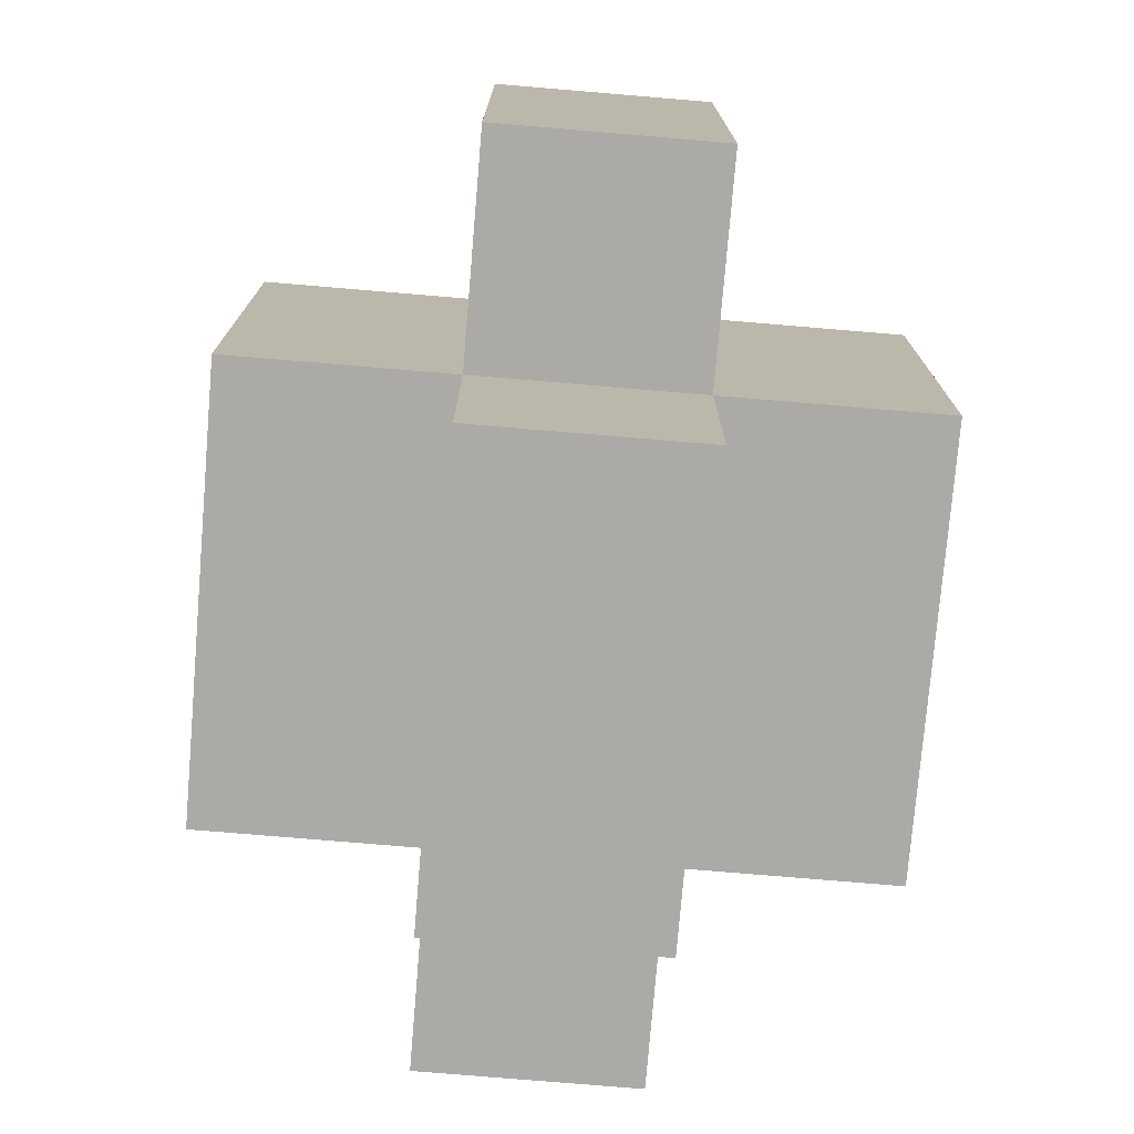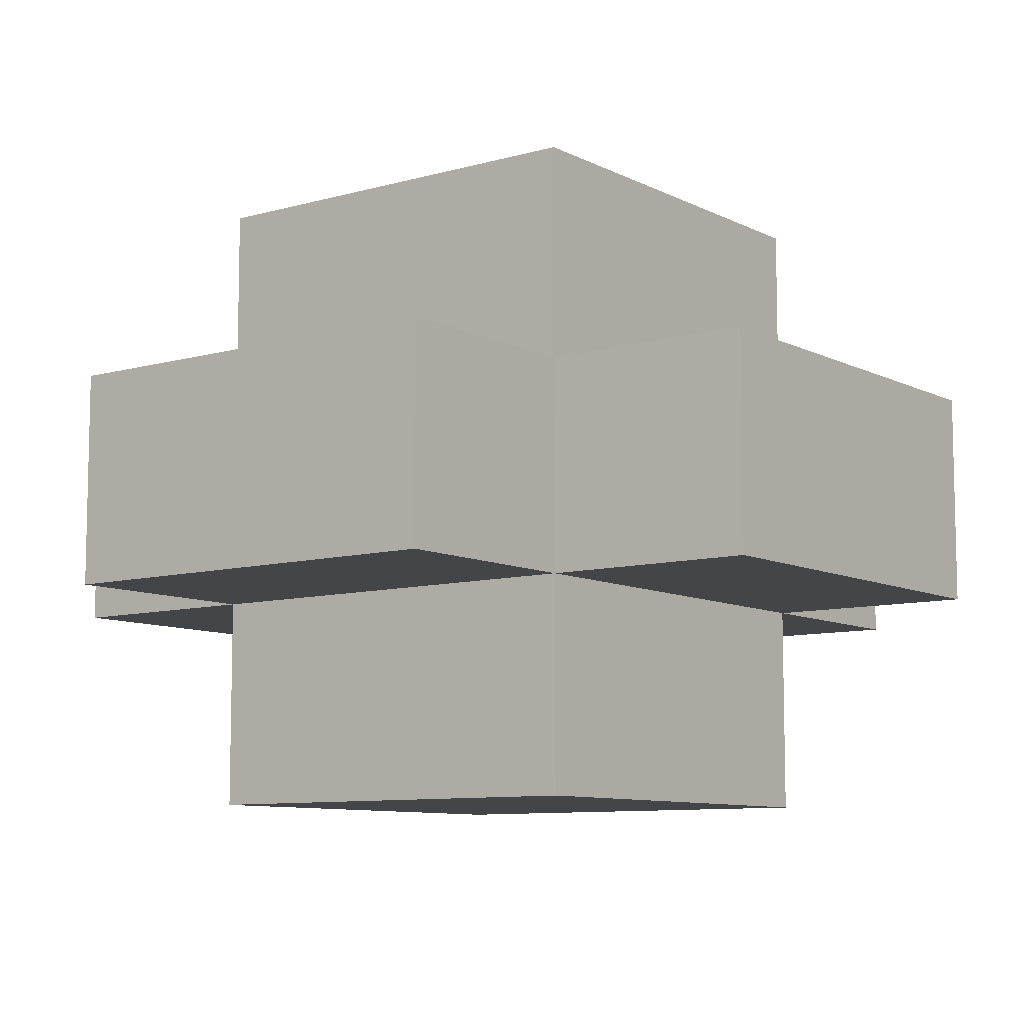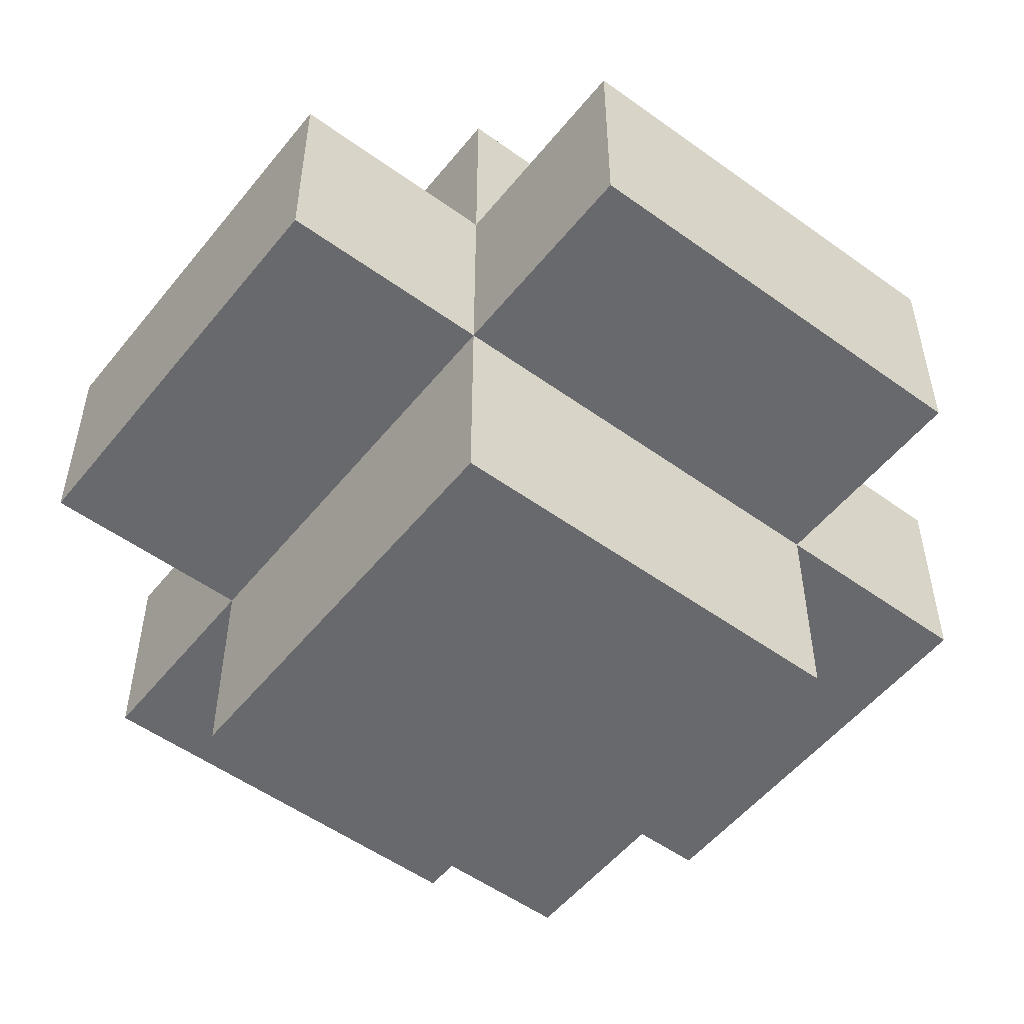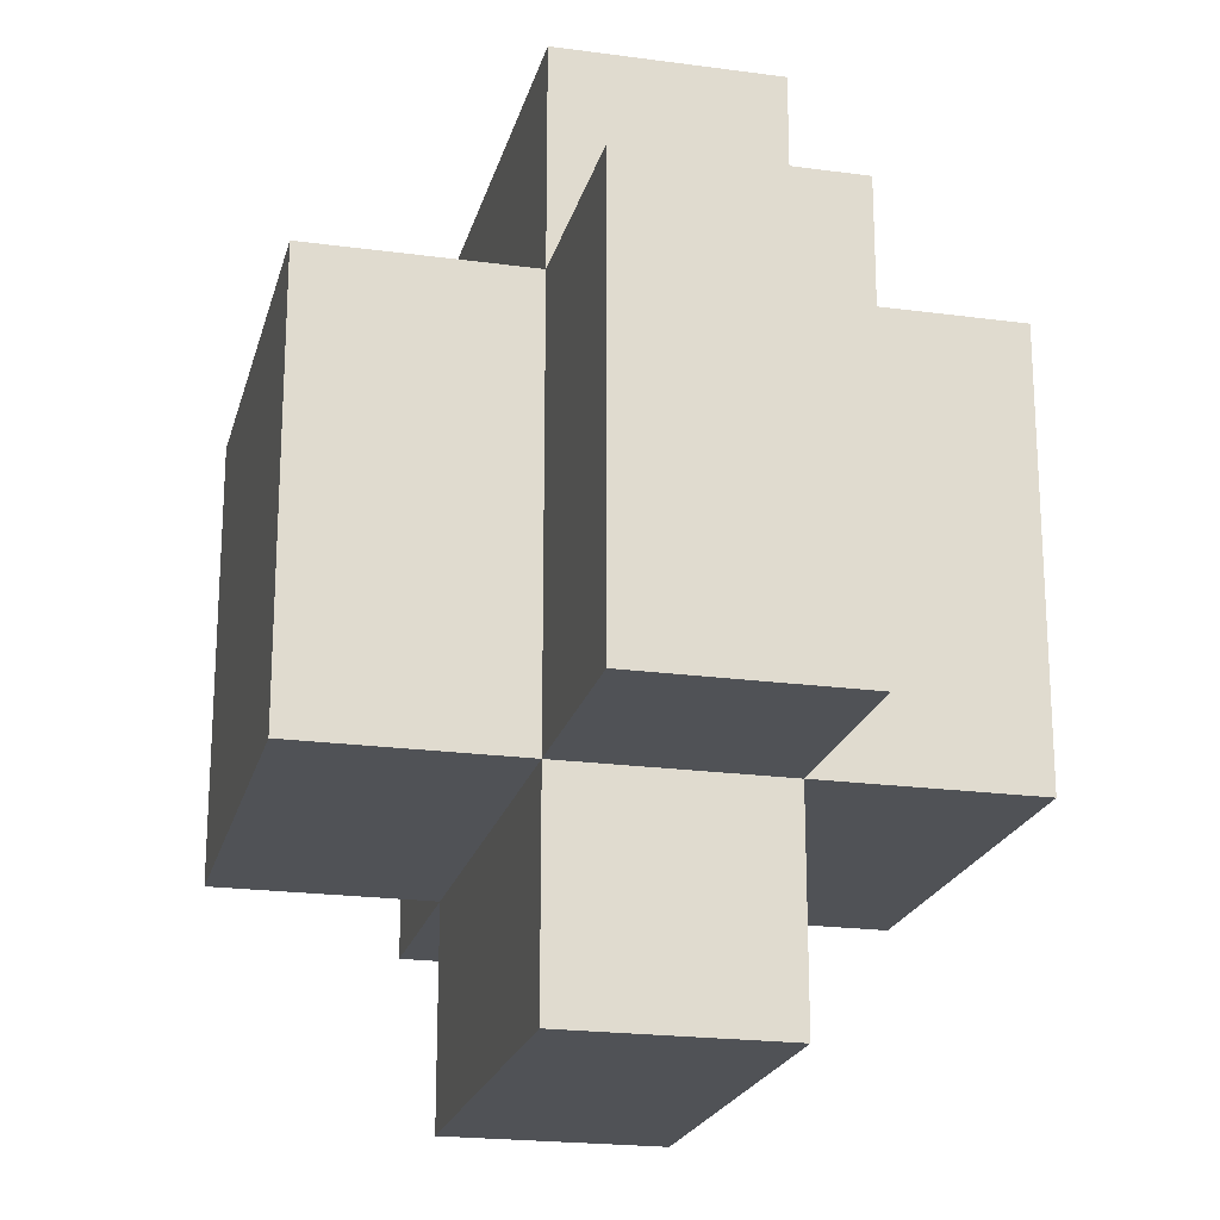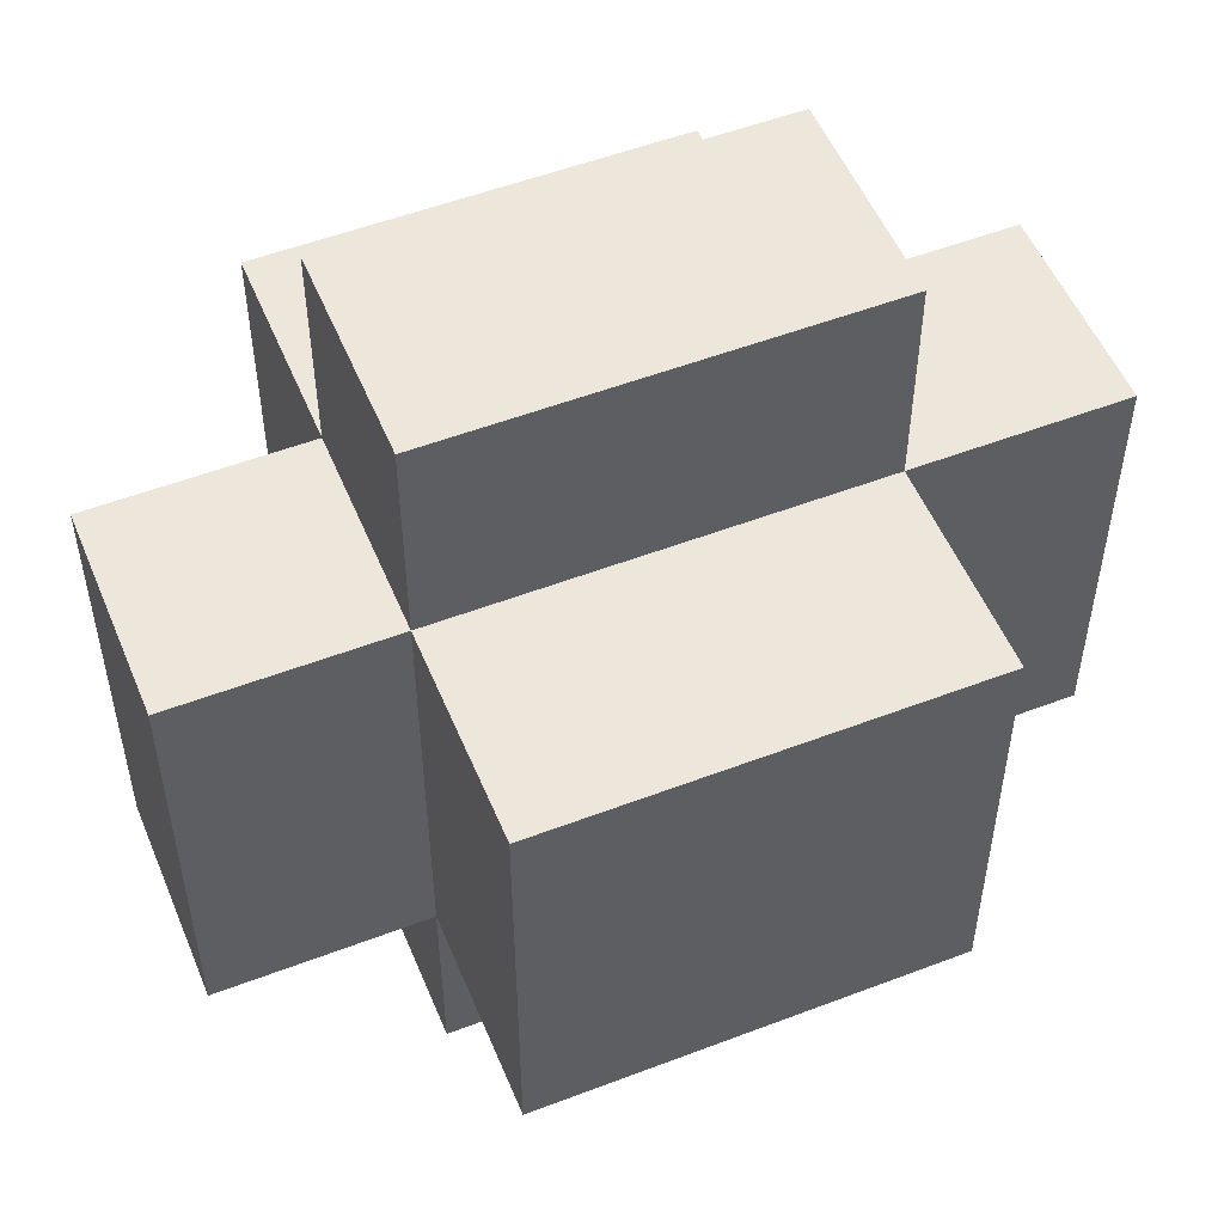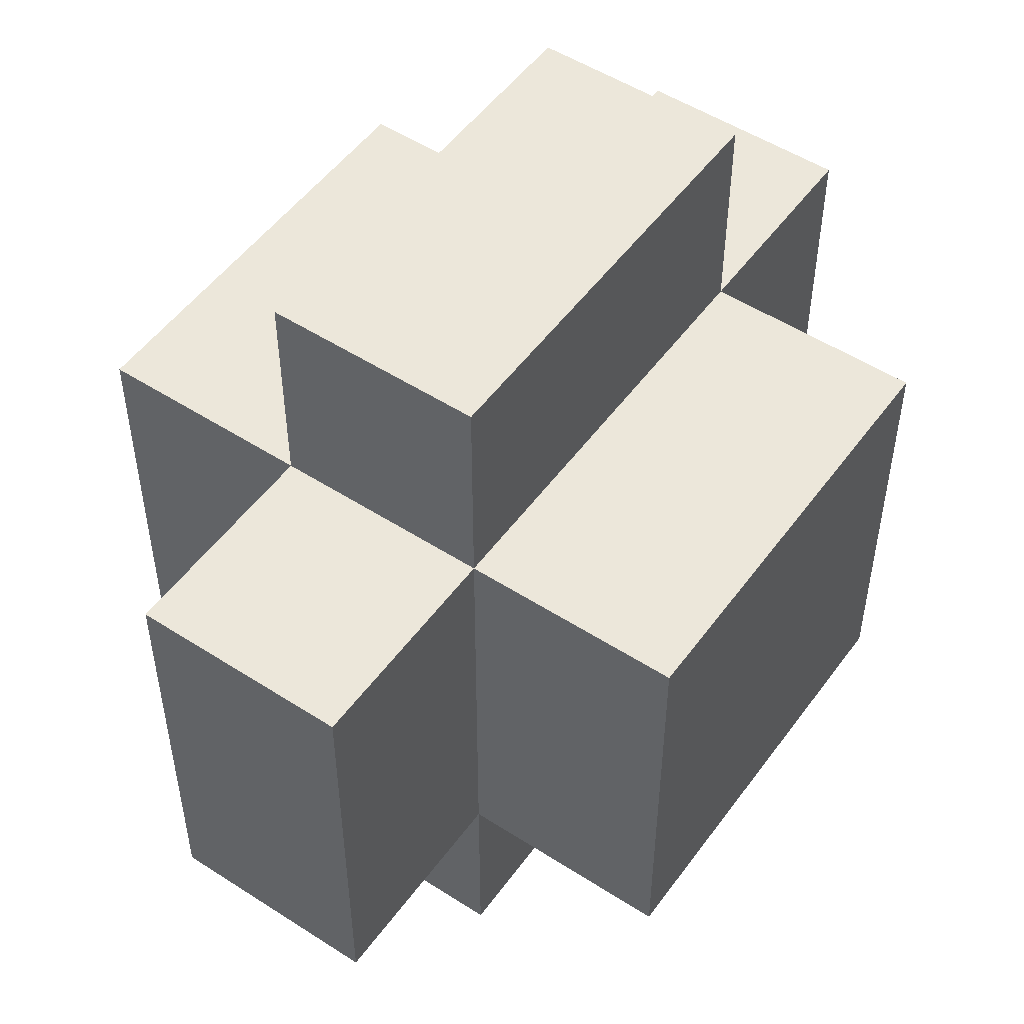
<metadata>
{"format":"obj","ext":"obj","renderer":"f3d","projection":"perspective","resolution":1024,"background":"white","views":[{"elev":-76.0,"azim":85.2,"up":"+Z"},{"elev":-8.9,"azim":-52.9,"up":"+Y"},{"elev":-52.8,"azim":52.2,"up":"+Y"},{"elev":-21.0,"azim":-103.7,"up":"+Z"},{"elev":52.9,"azim":157.7,"up":"+Z"},{"elev":51.5,"azim":-55.0,"up":"+Z"}]}
</metadata>
<code>
v -2 1 1.5
v -2 1 -0.5
v -2 2 1.5
v -2 2 -0.5
v -1 0 1.5
v -1 0 -0.5
v -1 1 2.5
v -1 1 1.5
v -1 1 -0.5
v -1 1 -1.5
v -1 2 2.5
v -1 2 1.5
v -1 2 0.5
v -1 2 -0.5
v -1 2 -1.5
v -1 3 1.5
v -1 3 0.5
v -1 3 -0.5
v 1 0 1.5
v 1 0 -0.5
v 1 1 2.5
v 1 1 1.5
v 1 1 0.5
v 1 1 -0.5
v 1 1 -1.5
v 1 2 2.5
v 1 2 1.5
v 1 2 0.5
v 1 2 -0.5
v 1 2 -1.5
v 1 3 1.5
v 1 3 0.5
v 1 3 -0.5
v 2 1 1.5
v 2 1 0.5
v 2 1 -0.5
v 2 2 1.5
v 2 2 0.5
v 2 2 -0.5
v -1 1 2.5
v -1 2 2.5
v 0 1 2.5
v 0 2 2.5
v 1 1 2.5
v 1 2 2.5
v -2 1 1.5
v -2 2 1.5
v -1 0 1.5
v -1 1 1.5
v -1 2 1.5
v -1 3 1.5
v 0 0 1.5
v 0 1 1.5
v 0 2 1.5
v 0 3 1.5
v 1 0 1.5
v 1 1 1.5
v 1 2 1.5
v 1 3 1.5
v 2 1 1.5
v 2 2 1.5
v -2 1 -0.5
v -2 2 -0.5
v -1 0 -0.5
v -1 1 -0.5
v -1 2 -0.5
v -1 3 -0.5
v 0 0 -0.5
v 0 1 -0.5
v 0 2 -0.5
v 0 3 -0.5
v 1 0 -0.5
v 1 1 -0.5
v 1 2 -0.5
v 1 3 -0.5
v 2 1 -0.5
v 2 2 -0.5
v -1 1 -1.5
v -1 2 -1.5
v 0 1 -1.5
v 0 2 -1.5
v 1 1 -1.5
v 1 2 -1.5
v -1 0 1.5
v 0 0 1.5
v 1 0 1.5
v -1 0 -0.5
v 0 0 -0.5
v 1 0 -0.5
v -1 1 2.5
v 0 1 2.5
v 1 1 2.5
v -2 1 1.5
v -1 1 1.5
v 0 1 1.5
v 1 1 1.5
v 2 1 1.5
v 1 1 0.5
v 2 1 0.5
v -2 1 -0.5
v -1 1 -0.5
v 0 1 -0.5
v 1 1 -0.5
v 2 1 -0.5
v -1 1 -1.5
v 0 1 -1.5
v 1 1 -1.5
v -1 2 2.5
v 0 2 2.5
v 1 2 2.5
v -2 2 1.5
v -1 2 1.5
v 0 2 1.5
v 1 2 1.5
v 2 2 1.5
v -1 2 0.5
v 1 2 0.5
v 2 2 0.5
v -2 2 -0.5
v -1 2 -0.5
v 0 2 -0.5
v 1 2 -0.5
v 2 2 -0.5
v -1 2 -1.5
v 0 2 -1.5
v 1 2 -1.5
v -1 3 1.5
v 0 3 1.5
v 1 3 1.5
v -1 3 0.5
v 0 3 0.5
v 1 3 0.5
v -1 3 -0.5
v 0 3 -0.5
v 1 3 -0.5
f 3 2 1
f 4 2 3
f 8 6 5
f 9 6 8
f 11 8 7
f 12 8 11
f 14 10 9
f 15 10 14
f 16 13 12
f 17 14 13
f 17 13 16
f 18 14 17
f 19 20 22
f 22 20 23
f 23 20 24
f 21 22 26
f 26 22 27
f 24 25 29
f 29 25 30
f 27 28 31
f 28 29 32
f 31 28 32
f 32 29 33
f 34 35 37
f 35 36 38
f 37 35 38
f 38 36 39
f 42 41 40
f 43 41 42
f 44 43 42
f 45 43 44
f 49 47 46
f 50 47 49
f 52 49 48
f 53 49 52
f 54 51 50
f 55 51 54
f 56 53 52
f 57 53 56
f 58 55 54
f 59 55 58
f 60 58 57
f 61 58 60
f 62 63 65
f 65 63 66
f 64 65 68
f 68 65 69
f 66 67 70
f 70 67 71
f 68 69 72
f 72 69 73
f 70 71 74
f 74 71 75
f 73 74 76
f 76 74 77
f 78 79 80
f 80 79 81
f 80 81 82
f 82 81 83
f 87 85 84
f 88 86 85
f 88 85 87
f 89 86 88
f 94 91 90
f 95 92 91
f 95 91 94
f 96 92 95
f 98 97 96
f 99 97 98
f 100 94 93
f 101 94 100
f 103 99 98
f 104 99 103
f 105 102 101
f 106 103 102
f 106 102 105
f 107 103 106
f 108 109 112
f 109 110 113
f 112 109 113
f 113 110 114
f 111 112 116
f 114 115 117
f 117 115 118
f 111 116 119
f 119 116 120
f 117 118 122
f 122 118 123
f 120 121 124
f 121 122 125
f 124 121 125
f 125 122 126
f 127 128 130
f 128 129 131
f 130 128 131
f 131 129 132
f 130 131 133
f 131 132 134
f 133 131 134
f 134 132 135

</code>
